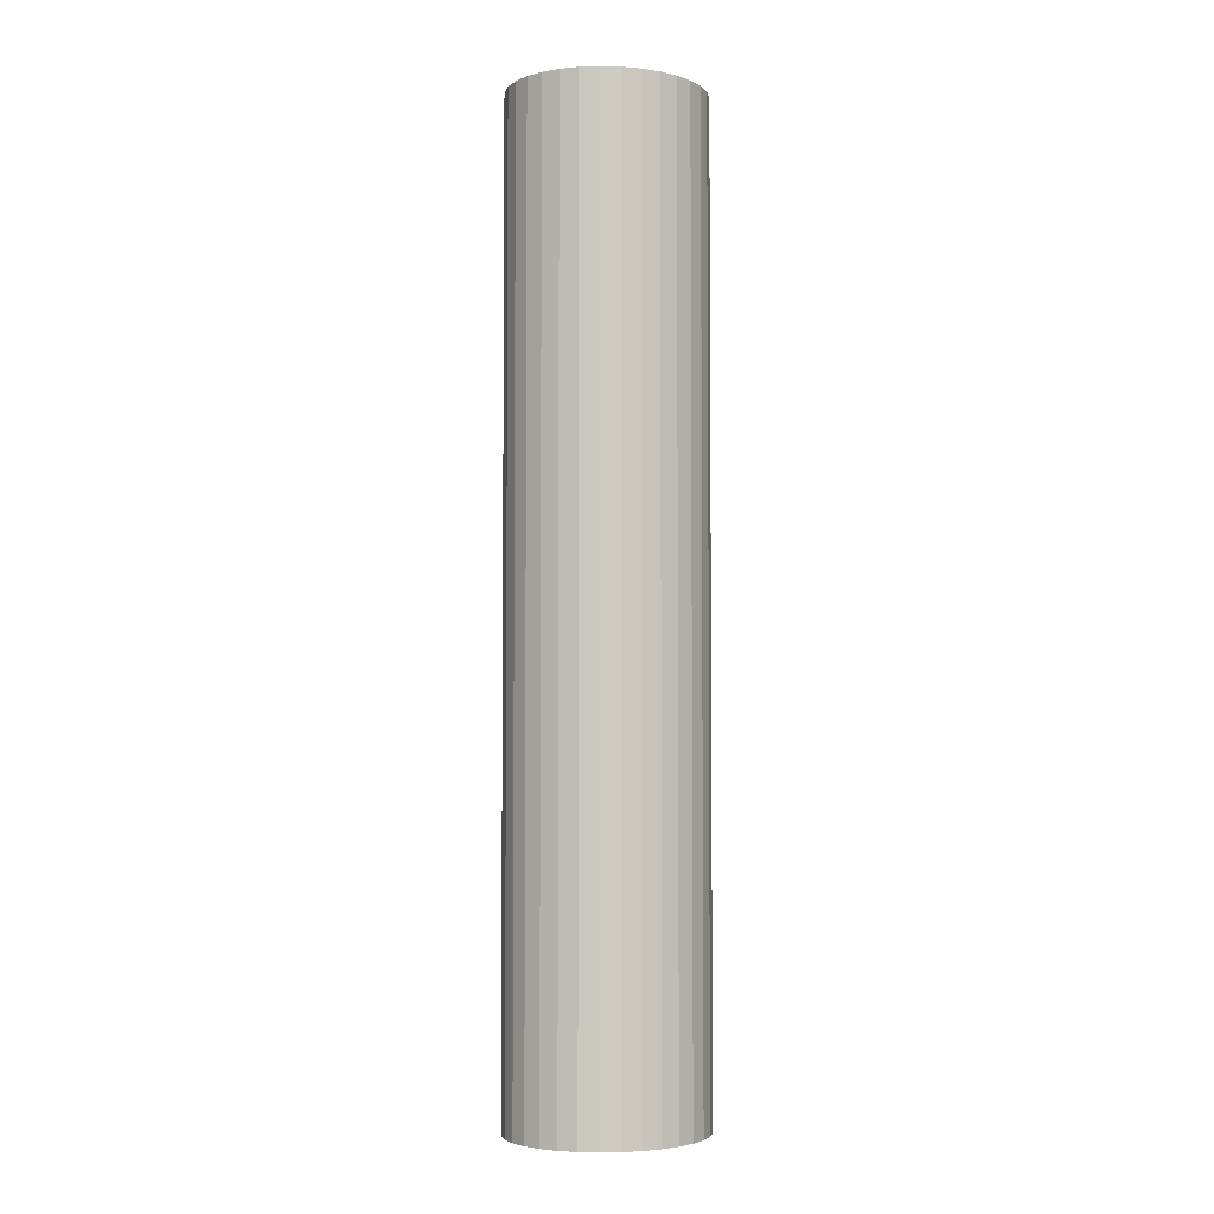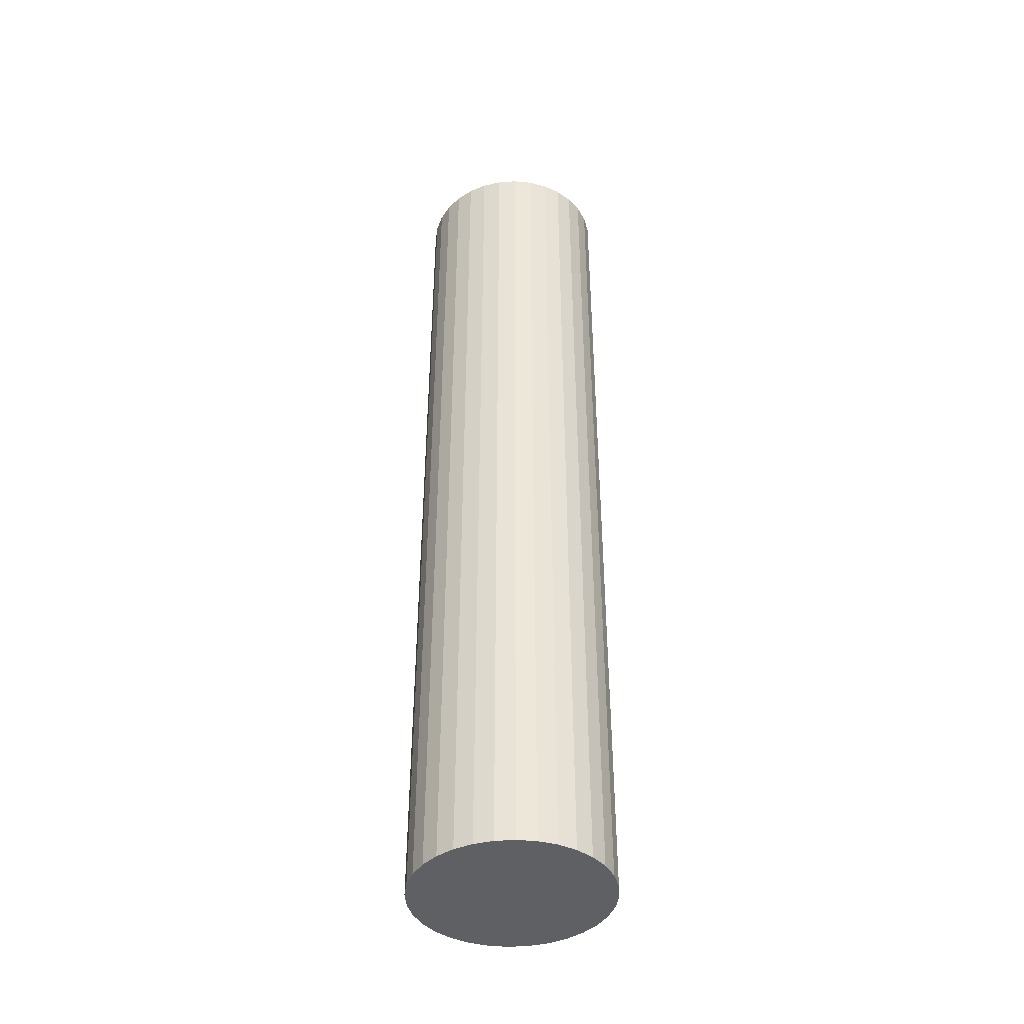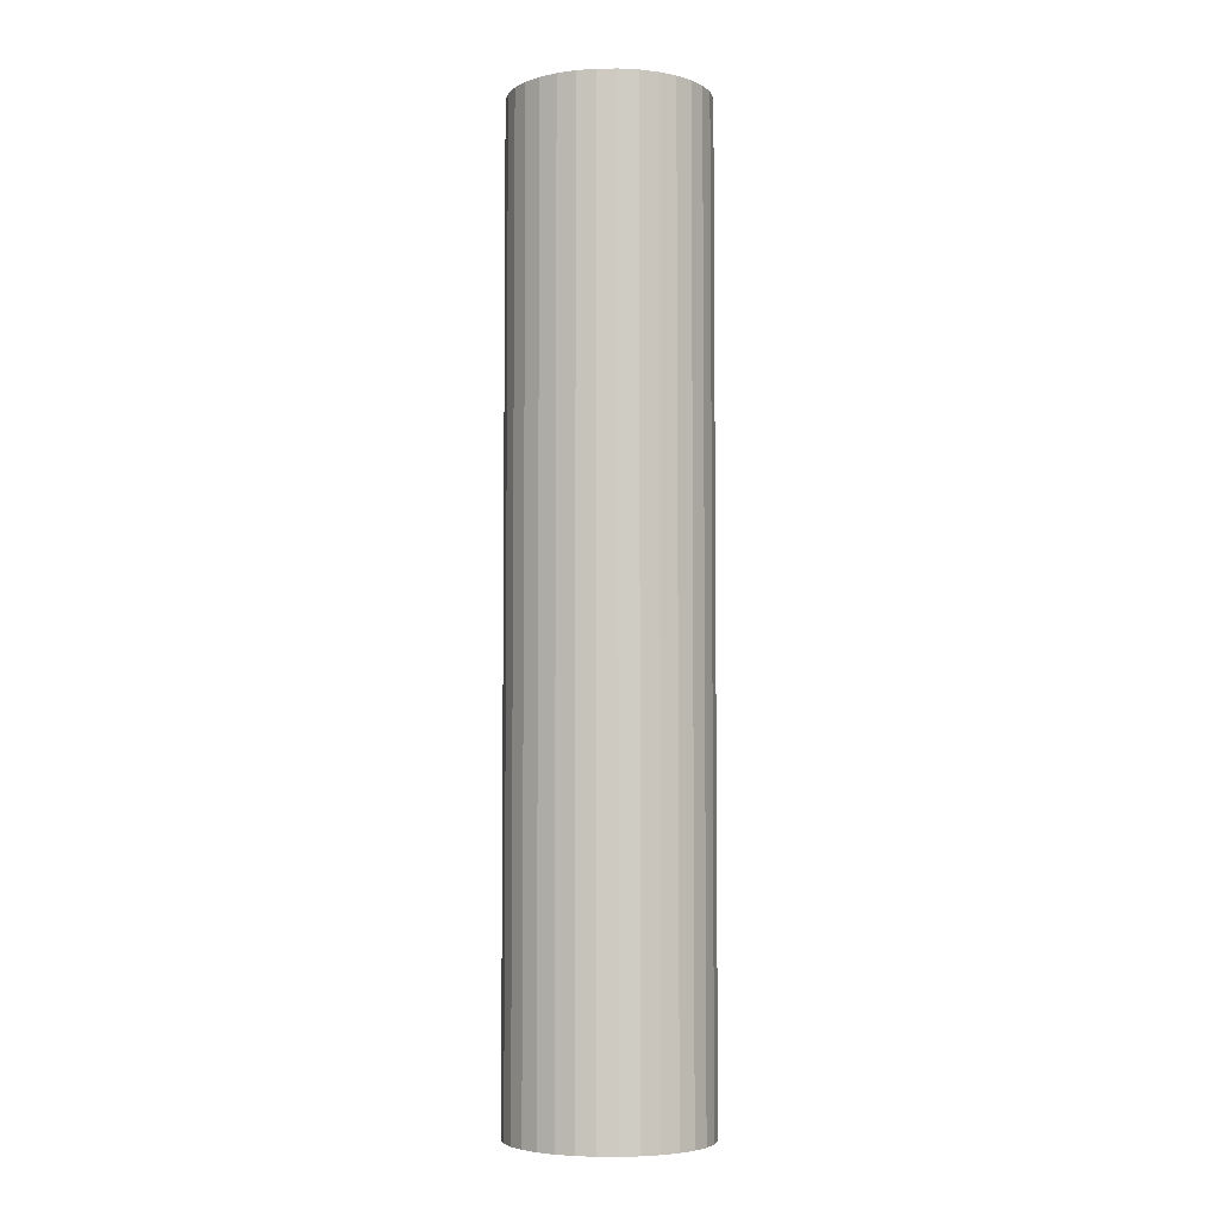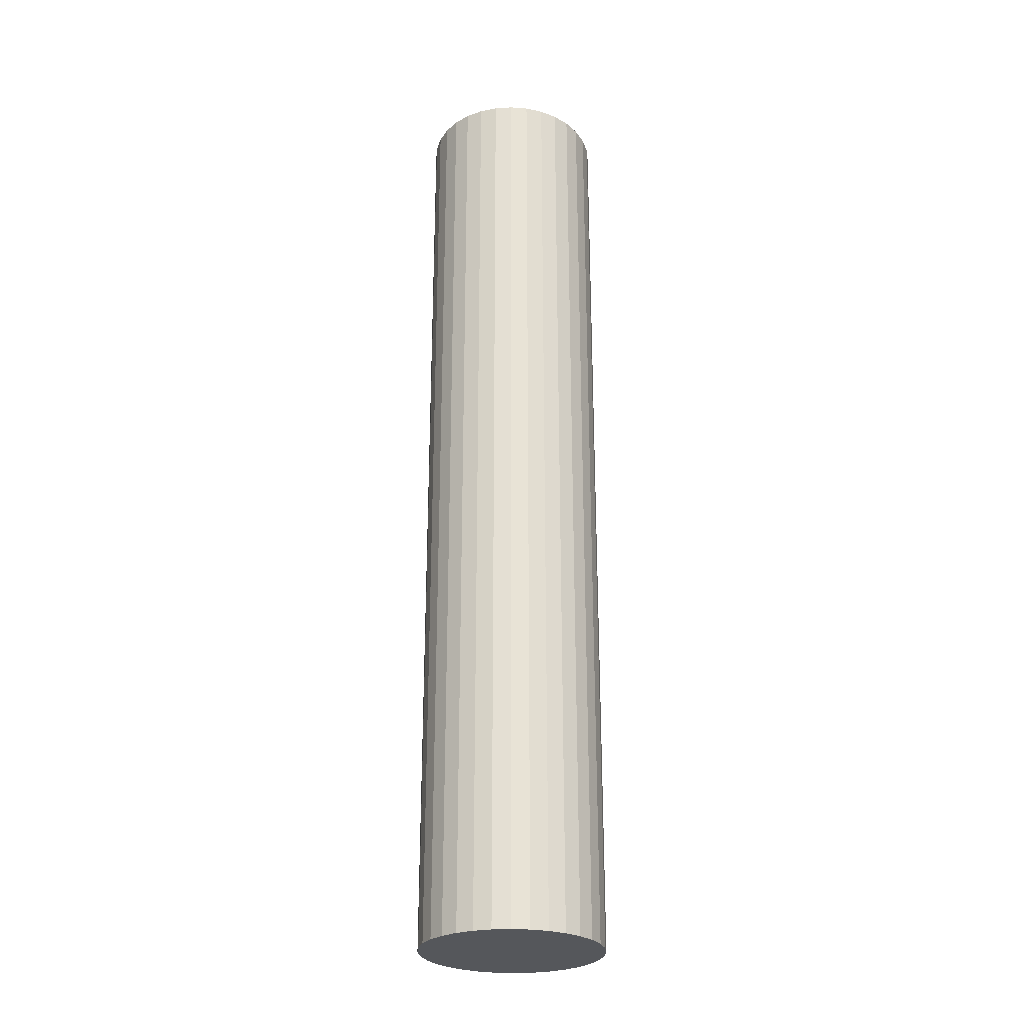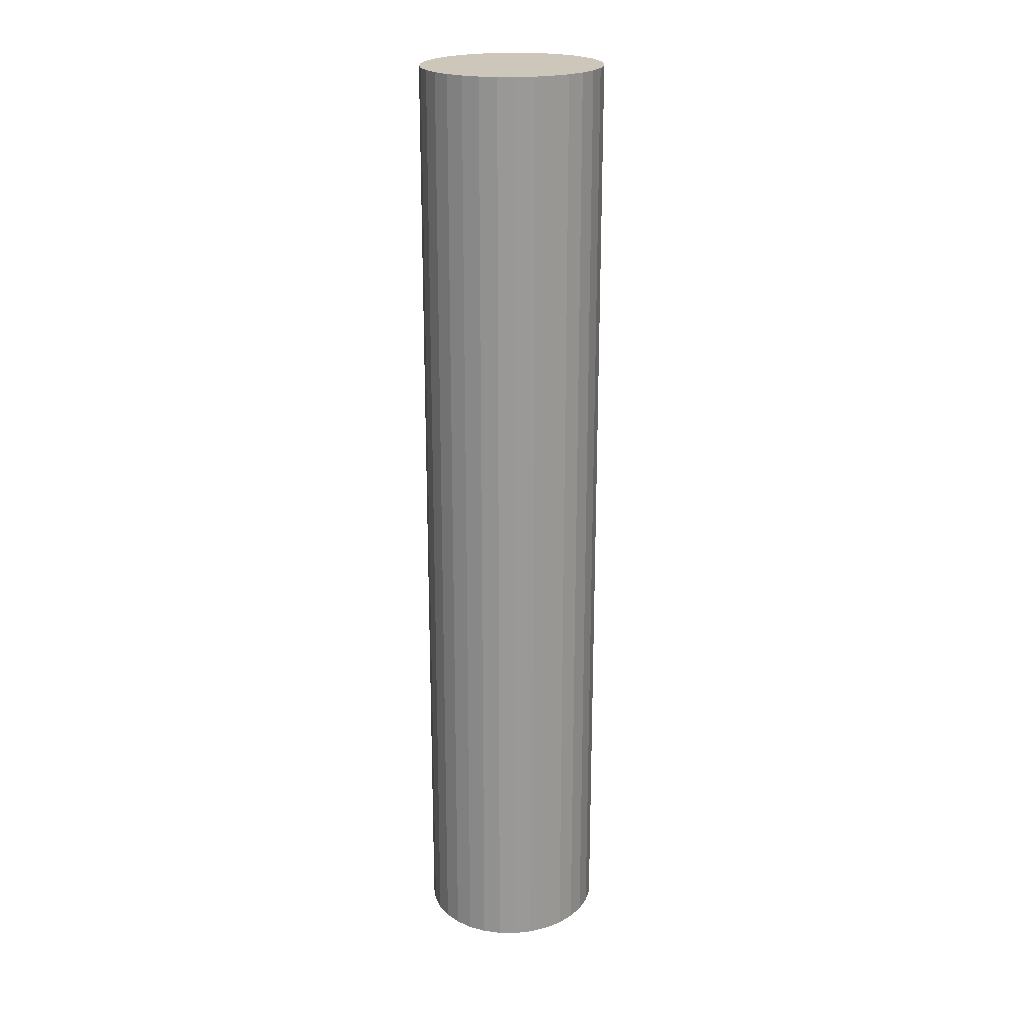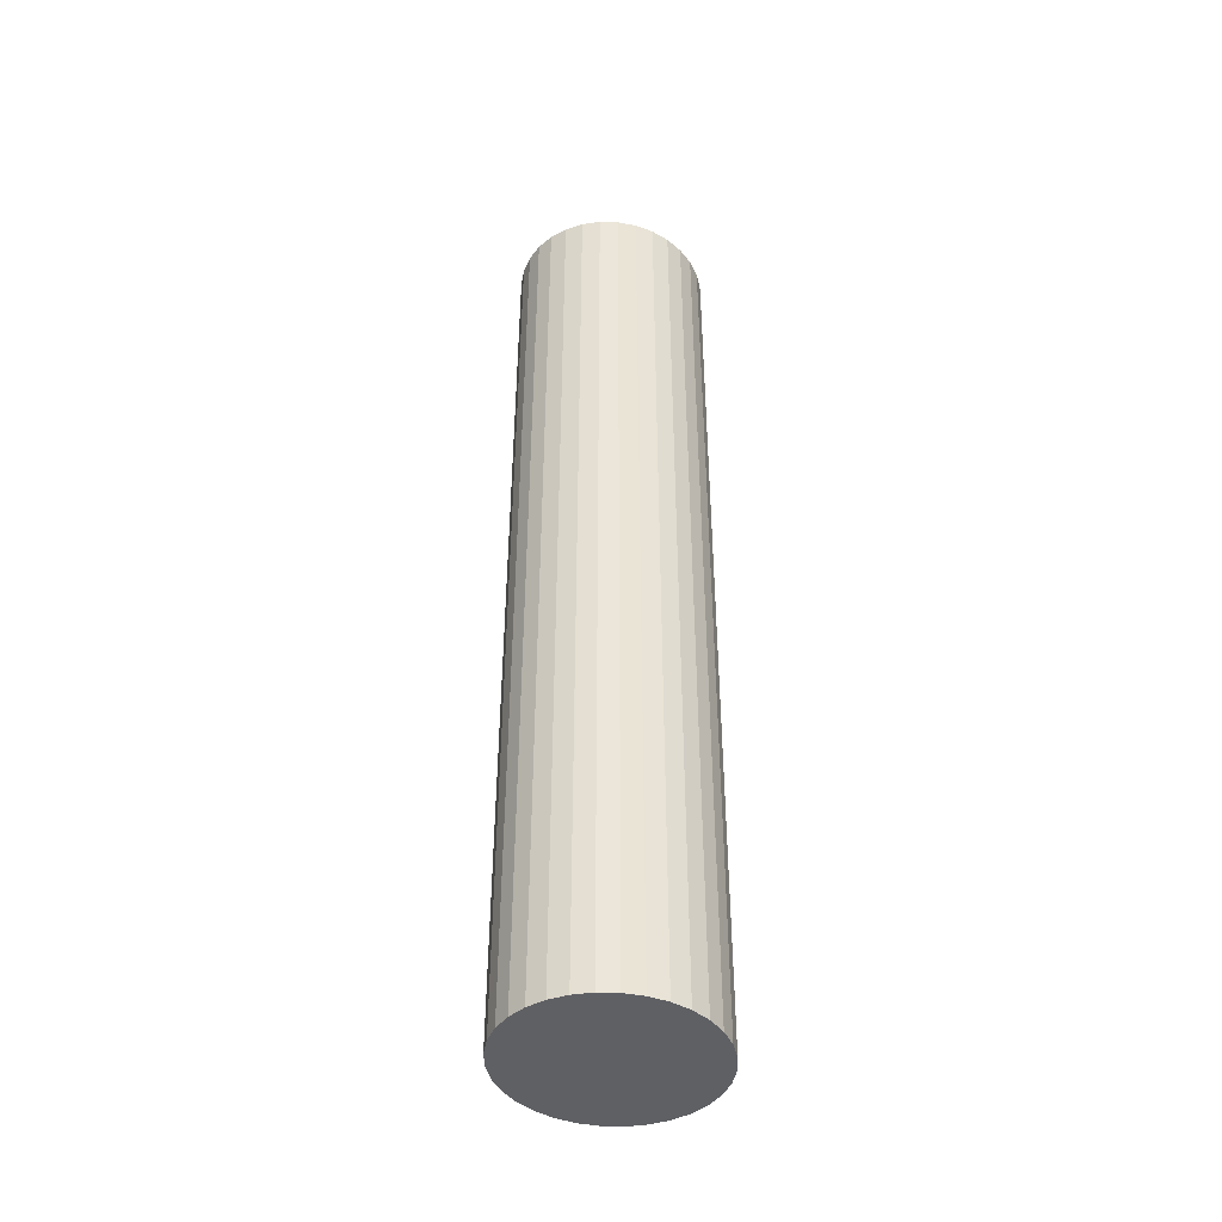
<metadata>
{"format":"obj","ext":"obj","renderer":"f3d","projection":"perspective","resolution":1024,"background":"white","views":[{"elev":-3.8,"azim":148.6,"up":"+Z"},{"elev":-43.3,"azim":-170.1,"up":"+Z"},{"elev":-4.9,"azim":7.1,"up":"+Z"},{"elev":-26.4,"azim":101.2,"up":"+Z"},{"elev":21.3,"azim":-71.2,"up":"+Z"},{"elev":-44.4,"azim":-28.3,"up":"+Z"}]}
</metadata>
<code>
o Cylinder
v 0 0.5724 -2.984
v 0 0.5724 2.984
v -0.119 0.5614 -2.984
v -0.119 0.5614 2.984
v -0.2334 0.5288 -2.984
v -0.2334 0.5288 2.984
v -0.3388 0.4759 -2.984
v -0.3388 0.4759 2.984
v -0.4312 0.4048 -2.984
v -0.4312 0.4048 2.984
v -0.507 0.318 -2.984
v -0.507 0.318 2.984
v -0.5634 0.2191 -2.984
v -0.5634 0.2191 2.984
v -0.5981 0.1117 -2.984
v -0.5981 0.1117 2.984
v -0.6098 -0 -2.984
v -0.6098 0 2.984
v -0.5981 -0.1117 -2.984
v -0.5981 -0.1117 2.984
v -0.5634 -0.2191 -2.984
v -0.5634 -0.2191 2.984
v -0.507 -0.318 -2.984
v -0.507 -0.318 2.984
v -0.4312 -0.4048 -2.984
v -0.4312 -0.4048 2.984
v -0.3388 -0.4759 -2.984
v -0.3388 -0.4759 2.984
v -0.2334 -0.5288 -2.984
v -0.2334 -0.5288 2.984
v -0.119 -0.5614 -2.984
v -0.119 -0.5614 2.984
v 0 -0.5724 -2.984
v 0 -0.5724 2.984
v 0.119 -0.5614 -2.984
v 0.119 -0.5614 2.984
v 0.2334 -0.5288 -2.984
v 0.2334 -0.5288 2.984
v 0.3388 -0.4759 -2.984
v 0.3388 -0.4759 2.984
v 0.4312 -0.4048 -2.984
v 0.4312 -0.4048 2.984
v 0.507 -0.318 -2.984
v 0.507 -0.318 2.984
v 0.5634 -0.2191 -2.984
v 0.5634 -0.2191 2.984
v 0.5981 -0.1117 -2.984
v 0.5981 -0.1117 2.984
v 0.6098 0 -2.984
v 0.6098 1e-06 2.984
v 0.5981 0.1117 -2.984
v 0.5981 0.1117 2.984
v 0.5634 0.2191 -2.984
v 0.5634 0.2191 2.984
v 0.507 0.318 -2.984
v 0.507 0.318 2.984
v 0.4312 0.4048 -2.984
v 0.4312 0.4048 2.984
v 0.3388 0.4759 -2.984
v 0.3388 0.476 2.984
v 0.2334 0.5288 -2.984
v 0.2334 0.5288 2.984
v 0.119 0.5614 -2.984
v 0.119 0.5614 2.984
f 2 4 3
f 4 6 5
f 6 8 7
f 8 10 9
f 10 12 11
f 12 14 13
f 14 16 15
f 16 18 17
f 18 20 19
f 20 22 21
f 22 24 23
f 24 26 25
f 26 28 27
f 28 30 29
f 30 32 31
f 32 34 33
f 34 36 35
f 36 38 37
f 38 40 39
f 40 42 41
f 42 44 43
f 44 46 45
f 46 48 47
f 48 50 49
f 50 52 51
f 52 54 53
f 54 56 55
f 56 58 57
f 58 60 59
f 60 62 61
f 20 52 36
f 64 2 1
f 62 64 63
f 1 17 33
f 1 2 3
f 3 4 5
f 5 6 7
f 7 8 9
f 9 10 11
f 11 12 13
f 13 14 15
f 15 16 17
f 17 18 19
f 19 20 21
f 21 22 23
f 23 24 25
f 25 26 27
f 27 28 29
f 29 30 31
f 31 32 33
f 33 34 35
f 35 36 37
f 37 38 39
f 39 40 41
f 41 42 43
f 43 44 45
f 45 46 47
f 47 48 49
f 49 50 51
f 51 52 53
f 53 54 55
f 55 56 57
f 57 58 59
f 59 60 61
f 8 6 4
f 4 10 8
f 20 14 12
f 20 18 16
f 24 22 20
f 28 26 24
f 32 30 28
f 36 34 32
f 40 38 36
f 44 42 40
f 48 46 44
f 52 50 48
f 56 54 52
f 52 58 56
f 64 62 60
f 4 2 64
f 12 10 4
f 20 16 14
f 36 24 20
f 36 32 28
f 52 40 36
f 52 48 44
f 60 58 52
f 4 64 60
f 20 12 4
f 36 28 24
f 52 44 40
f 4 60 52
f 52 20 4
f 63 64 1
f 61 62 63
f 57 63 1
f 57 59 61
f 53 55 57
f 49 51 53
f 41 47 49
f 41 43 45
f 37 39 41
f 33 35 37
f 25 31 33
f 25 27 29
f 21 23 25
f 17 19 21
f 13 15 17
f 9 11 13
f 5 7 9
f 1 3 5
f 57 61 63
f 49 53 57
f 41 45 47
f 49 37 41
f 25 29 31
f 33 21 25
f 1 13 17
f 1 5 9
f 33 57 1
f 33 37 49
f 17 21 33
f 1 9 13
f 33 49 57

</code>
